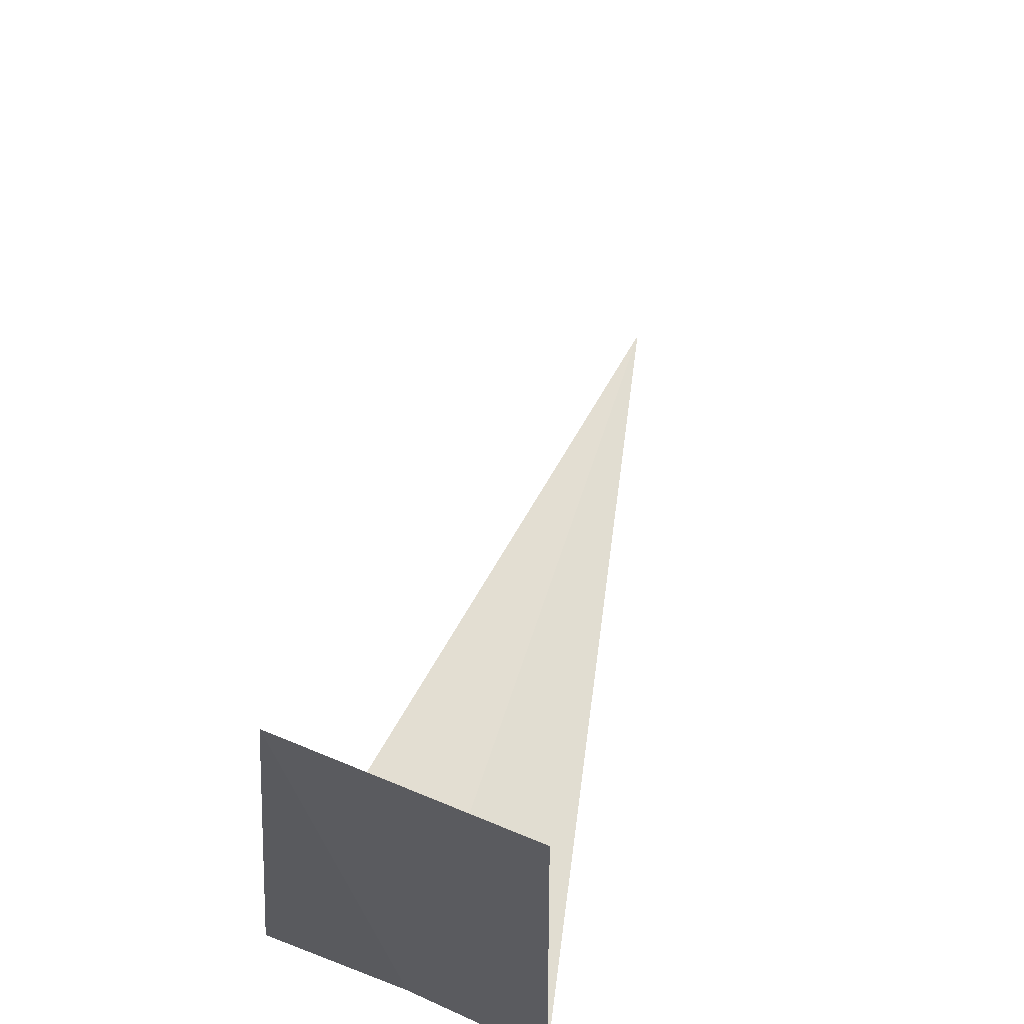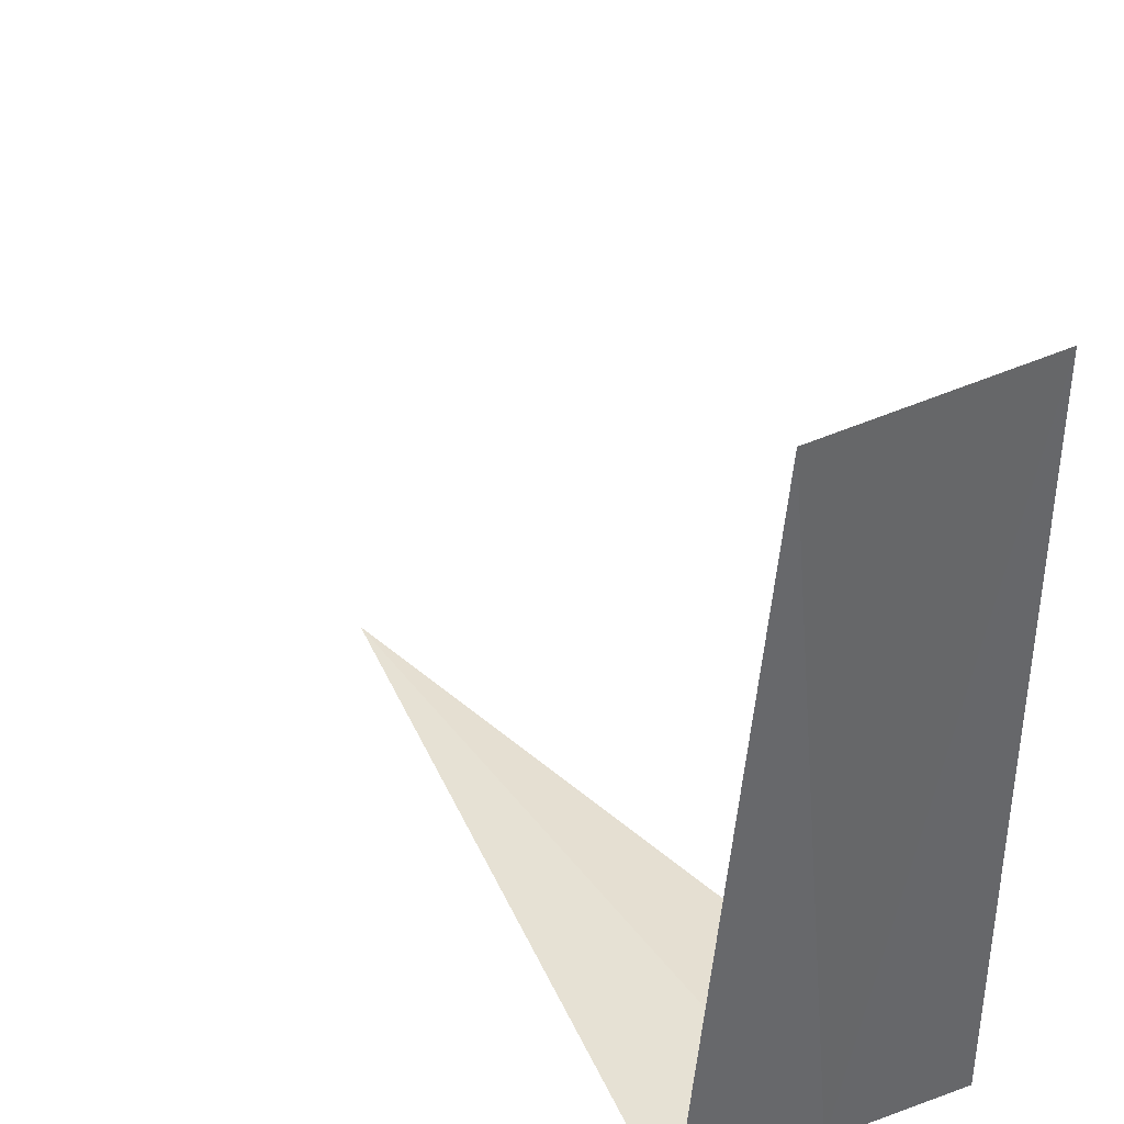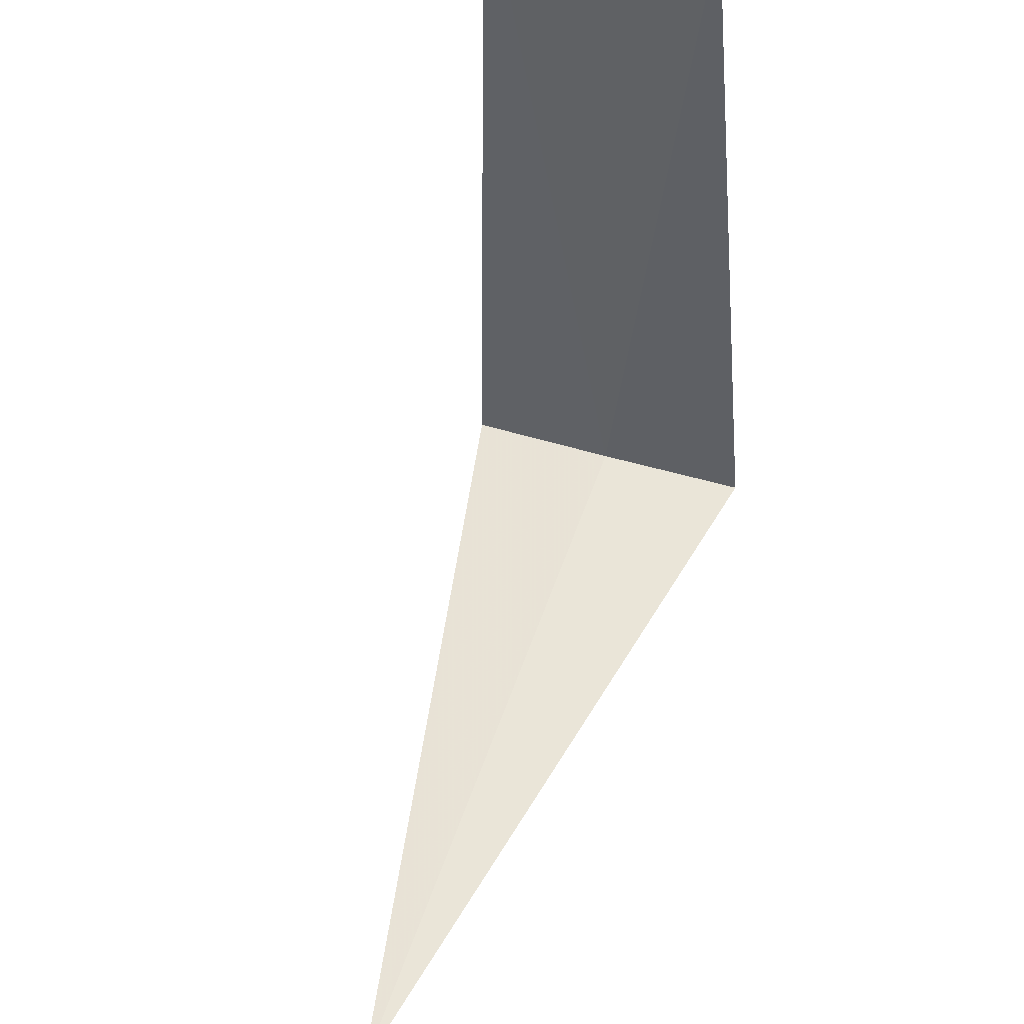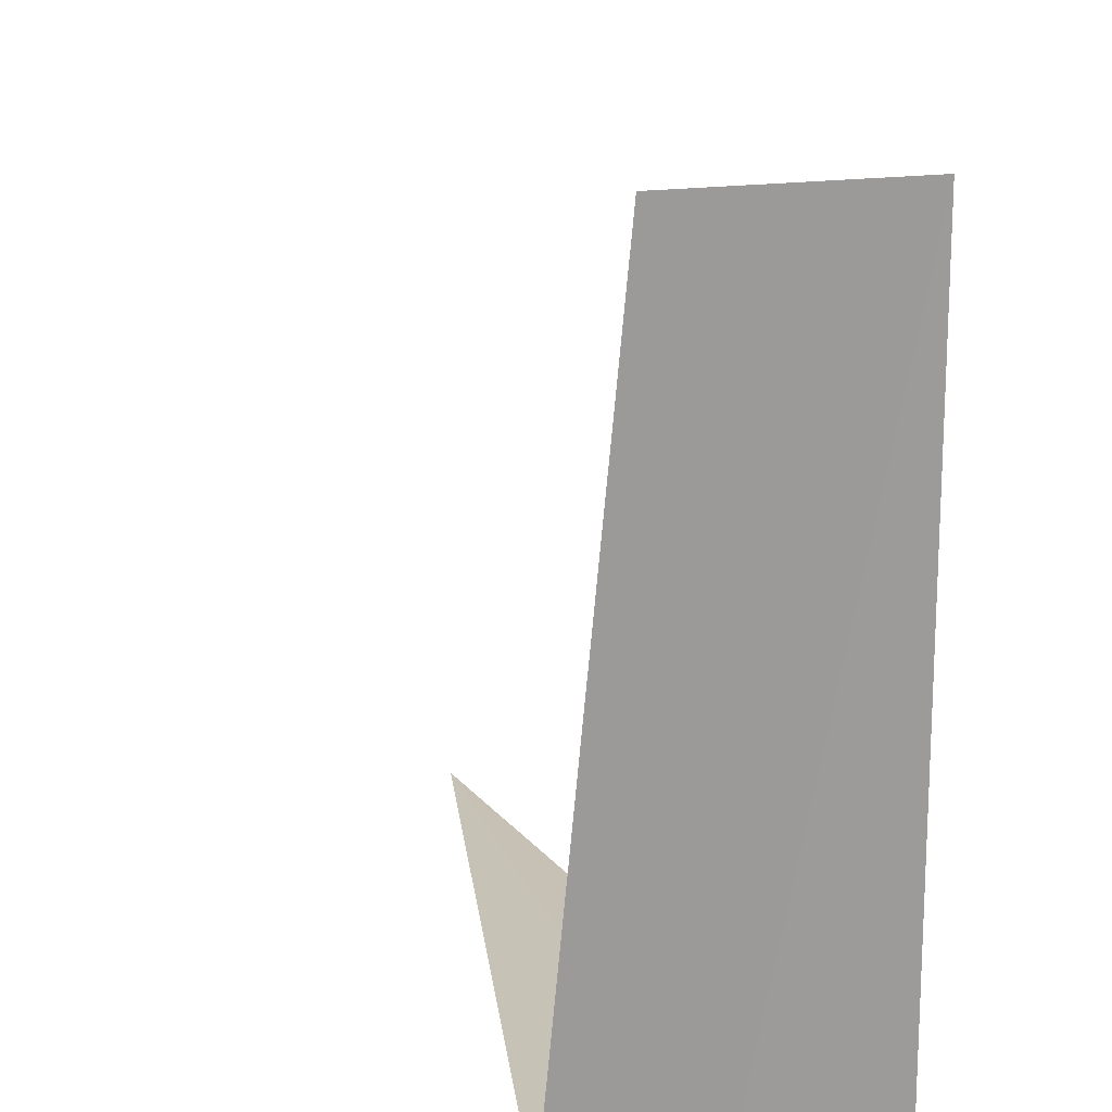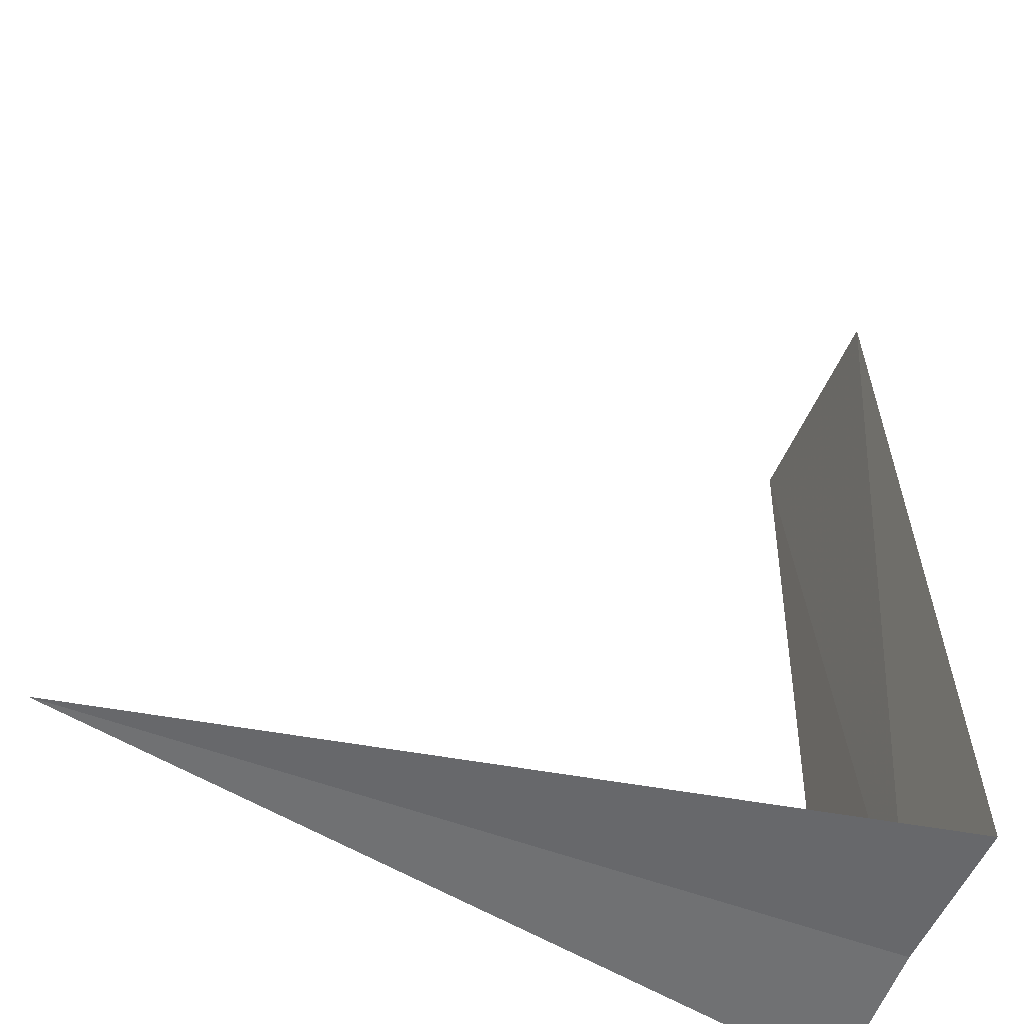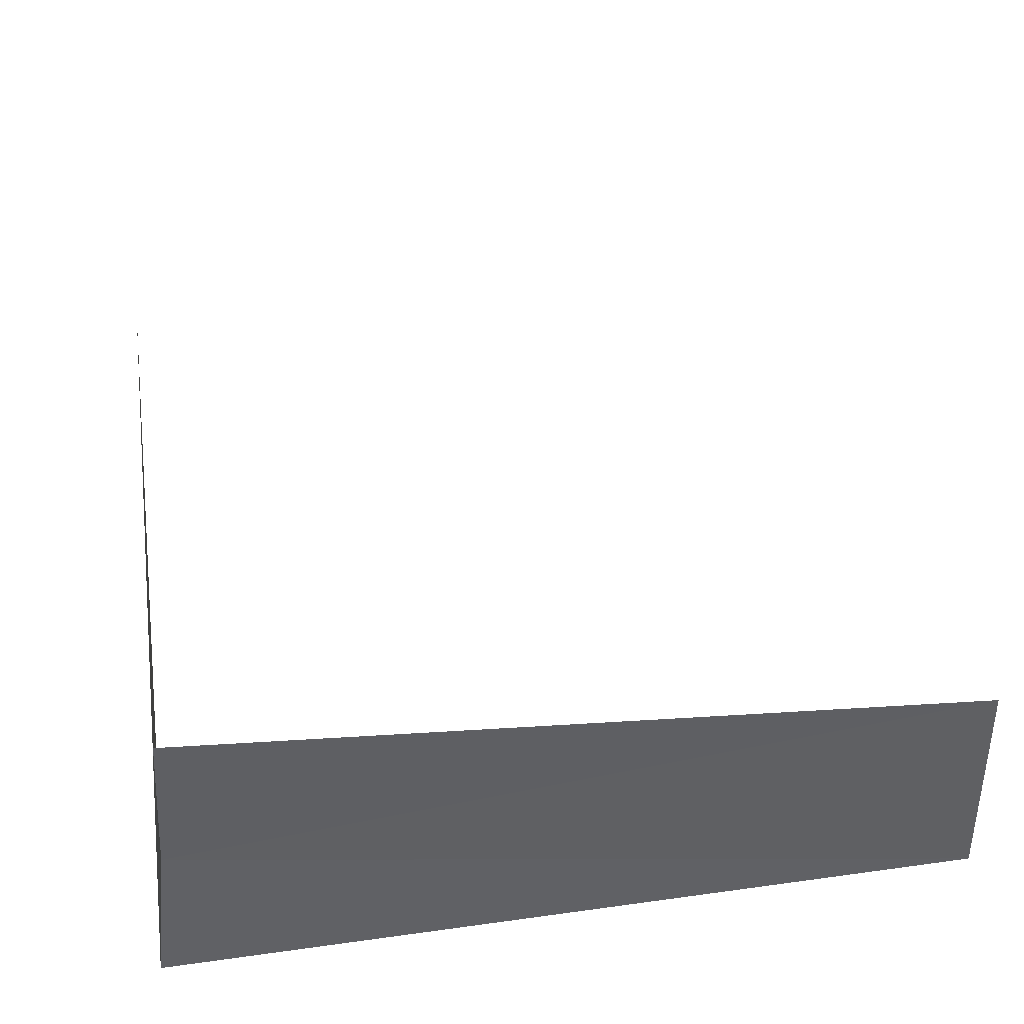
<metadata>
{"format":"obj","ext":"obj","renderer":"f3d","projection":"perspective","resolution":1024,"background":"white","views":[{"elev":67.4,"azim":106.2,"up":"+Y"},{"elev":40.7,"azim":54.3,"up":"+Y"},{"elev":53.1,"azim":-73.7,"up":"+Y"},{"elev":20.4,"azim":69.7,"up":"+Y"},{"elev":-48.4,"azim":-26.7,"up":"+Y"},{"elev":47.4,"azim":81.6,"up":"+Z"}]}
</metadata>
<code>
v -14.92 14.92 17.24
v -18.75 14.91 17.09
v -14.83 14.83 16.49
v -14.98 14.98 18
v -14.96 18.75 17.64
v -14.84 18.75 16.54
f 1 2 3
f 1 5 4
f 1 6 5
f 1 3 6
f 1 4 2

</code>
